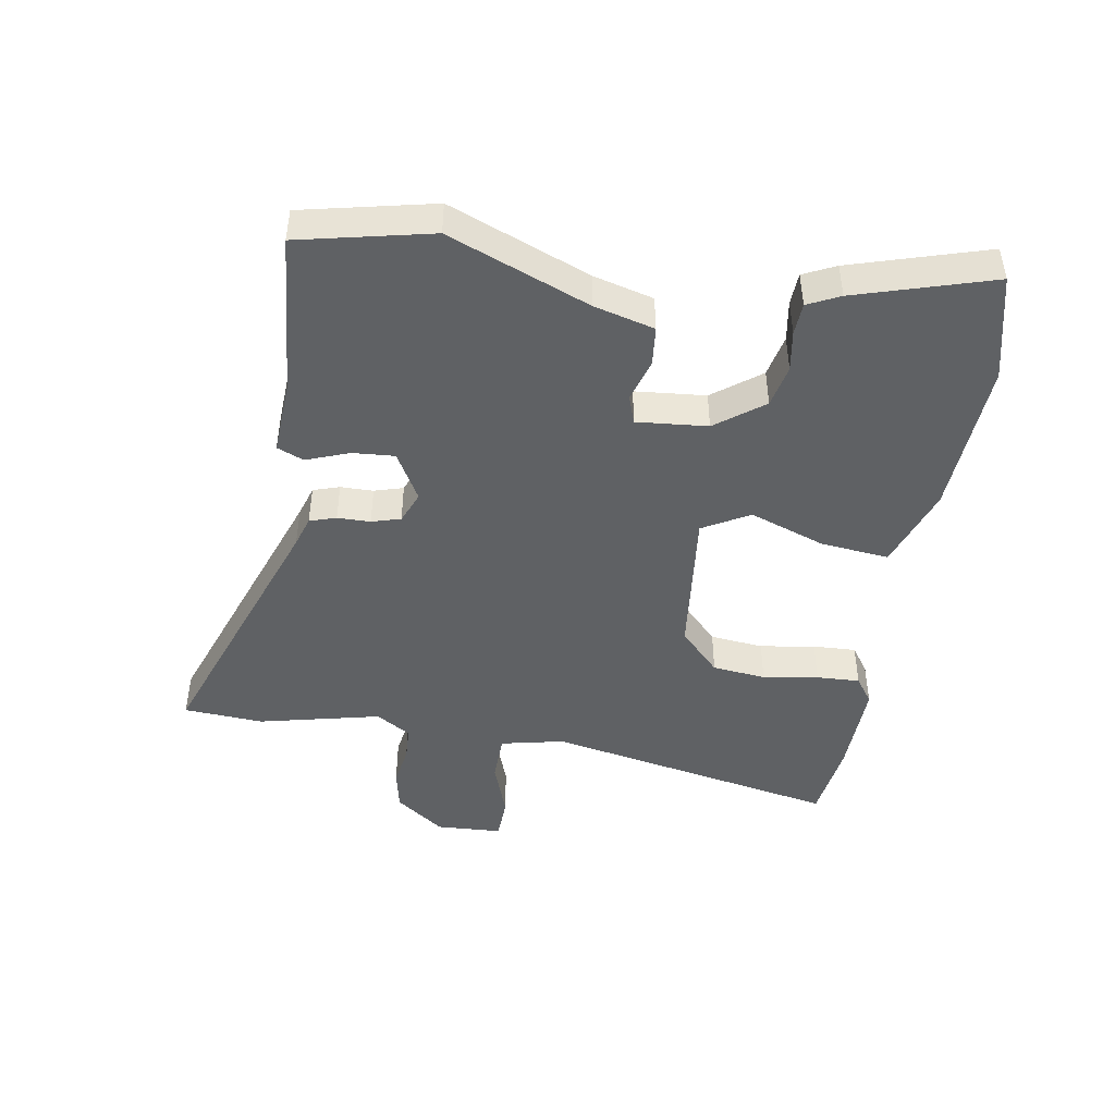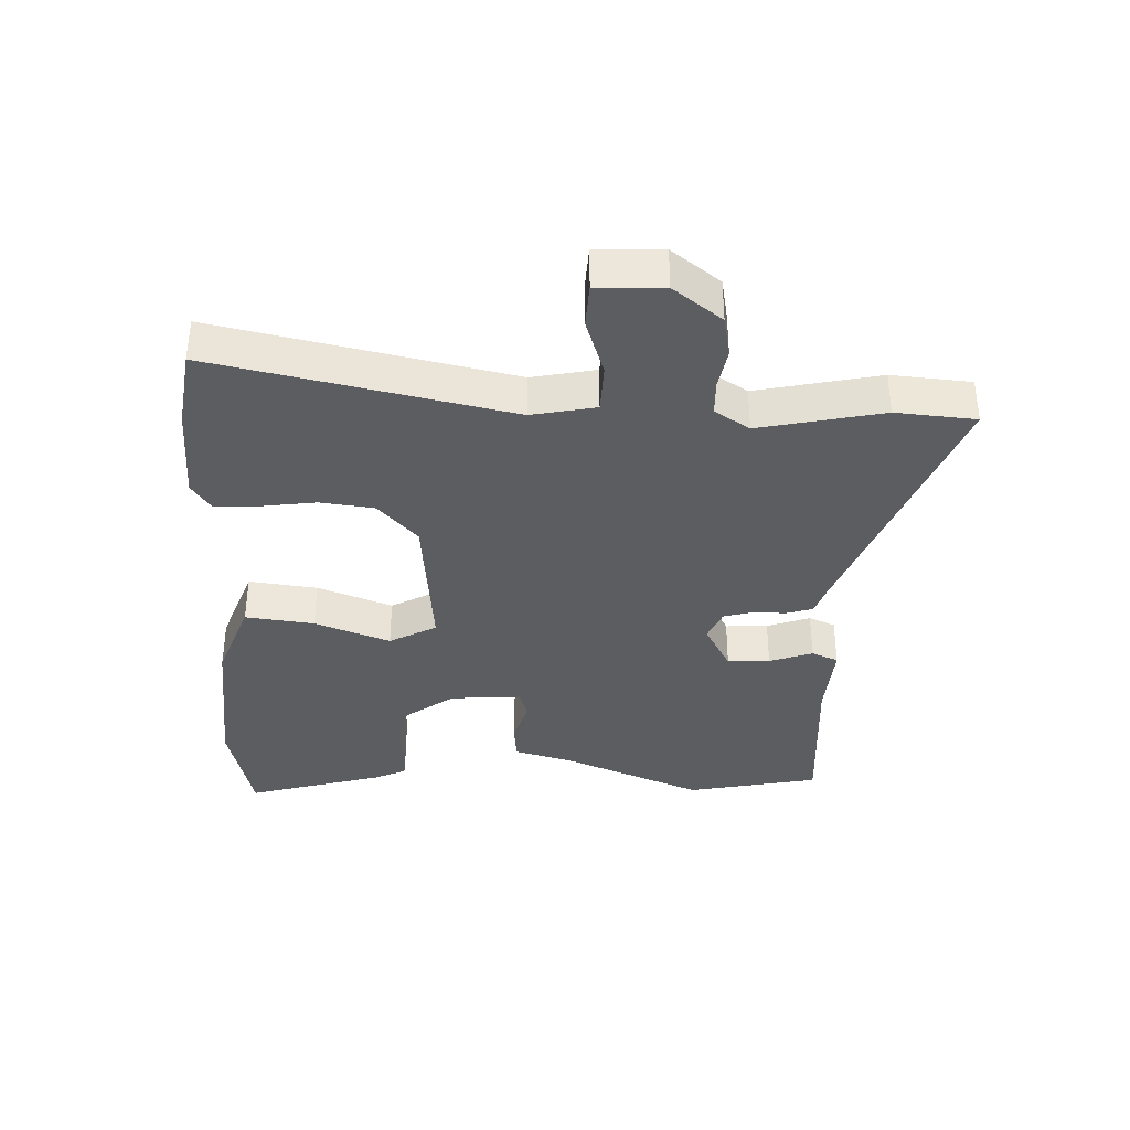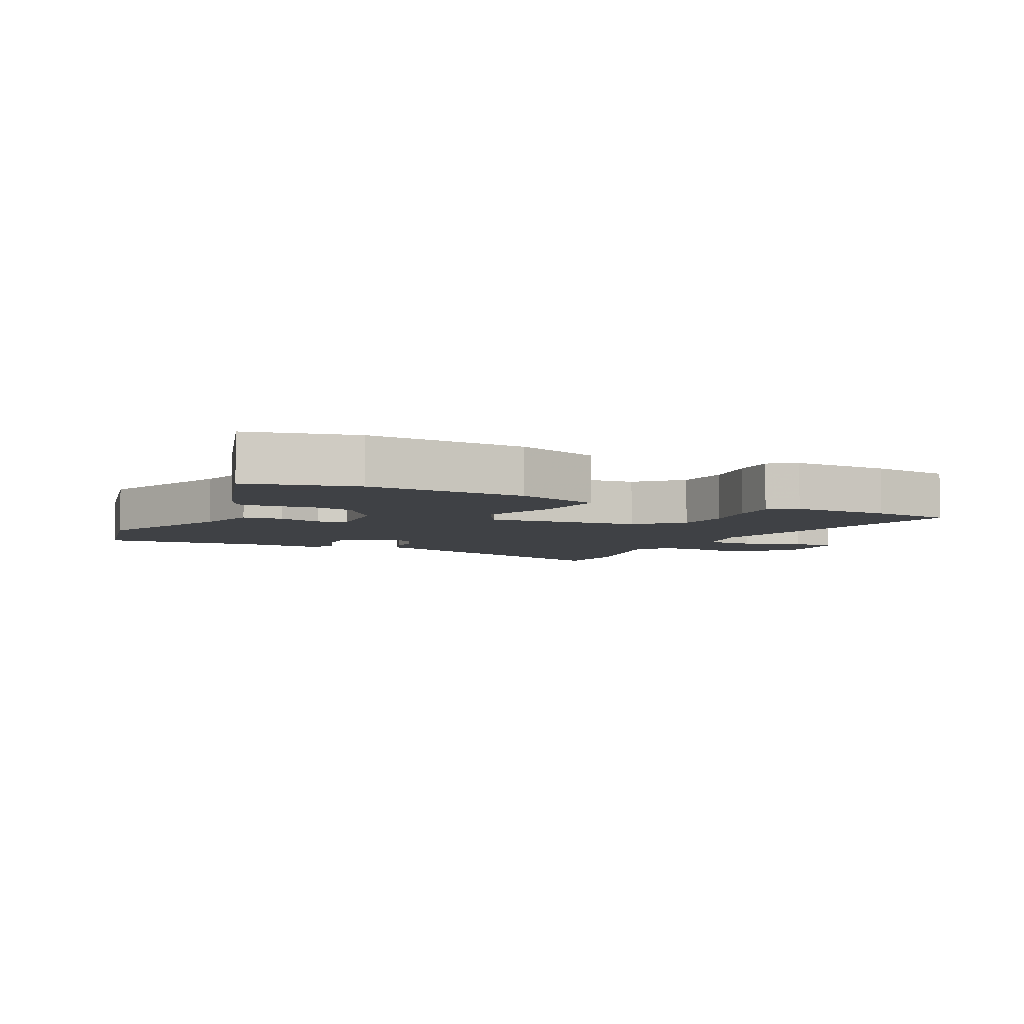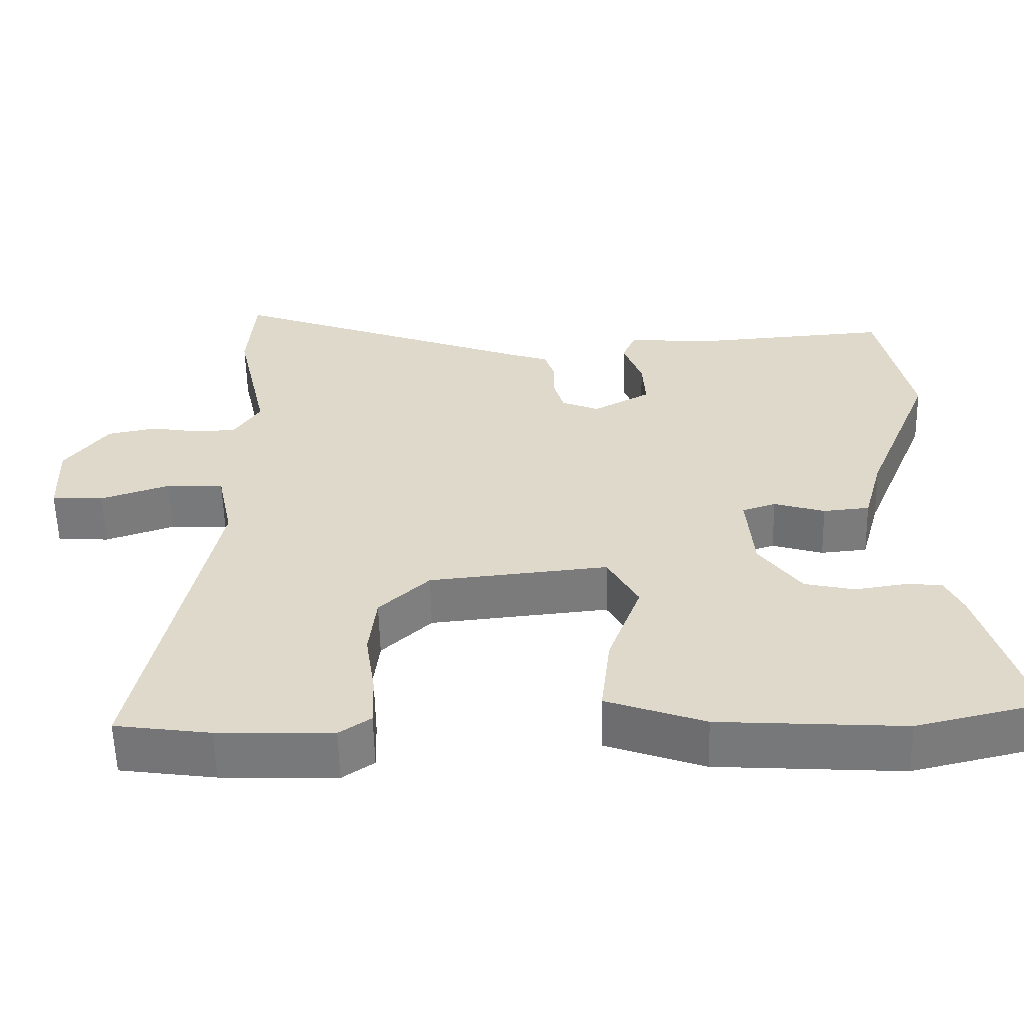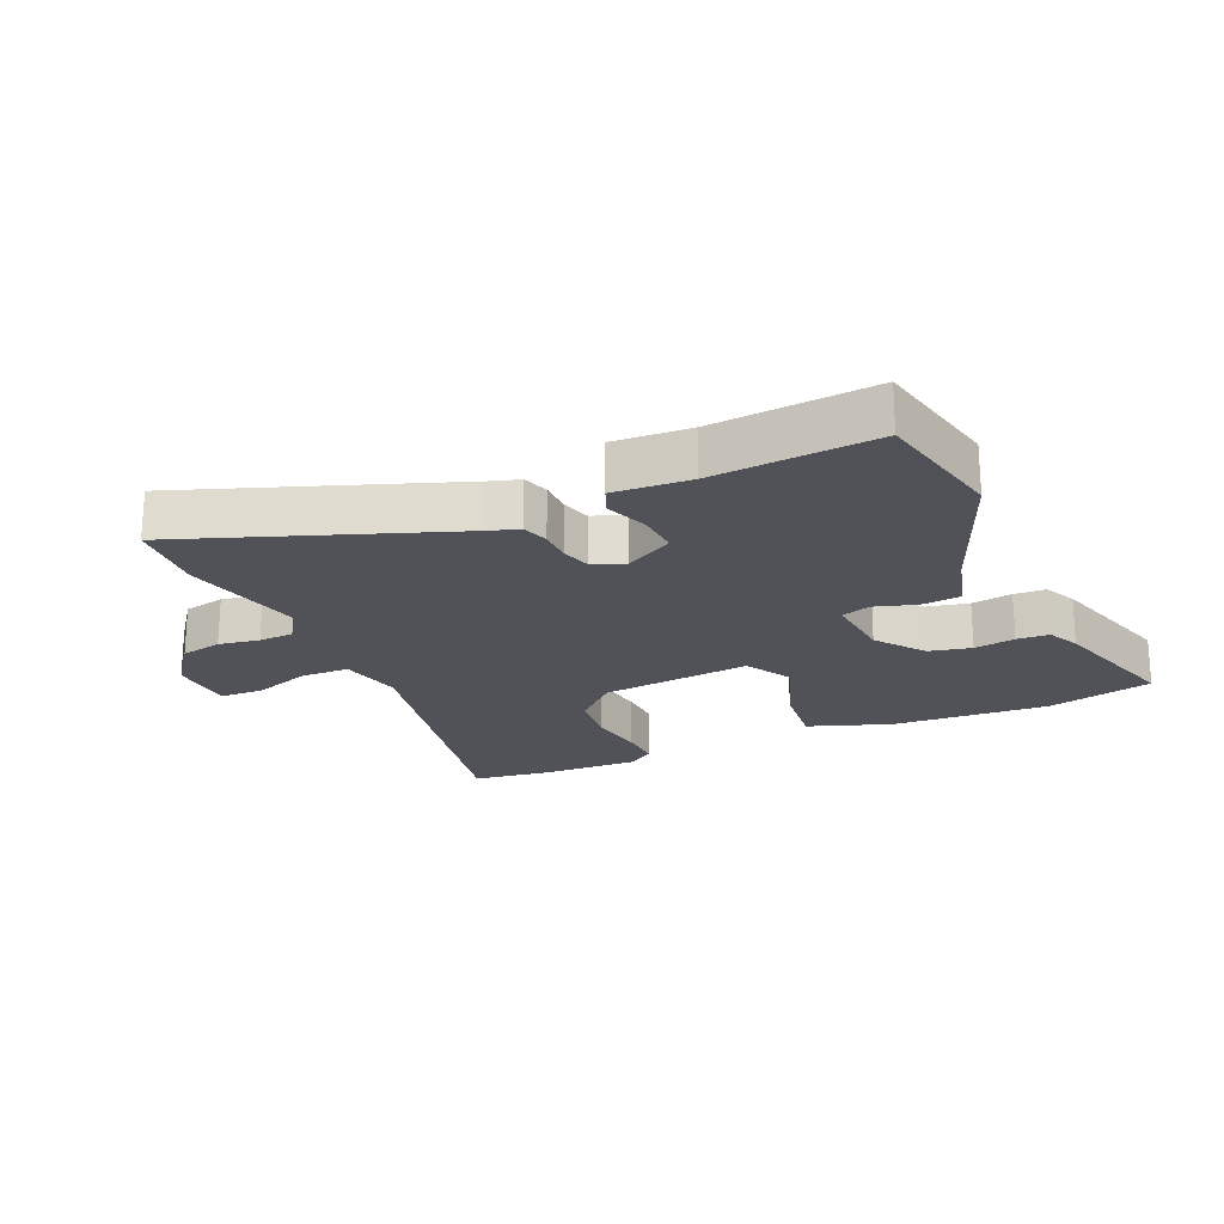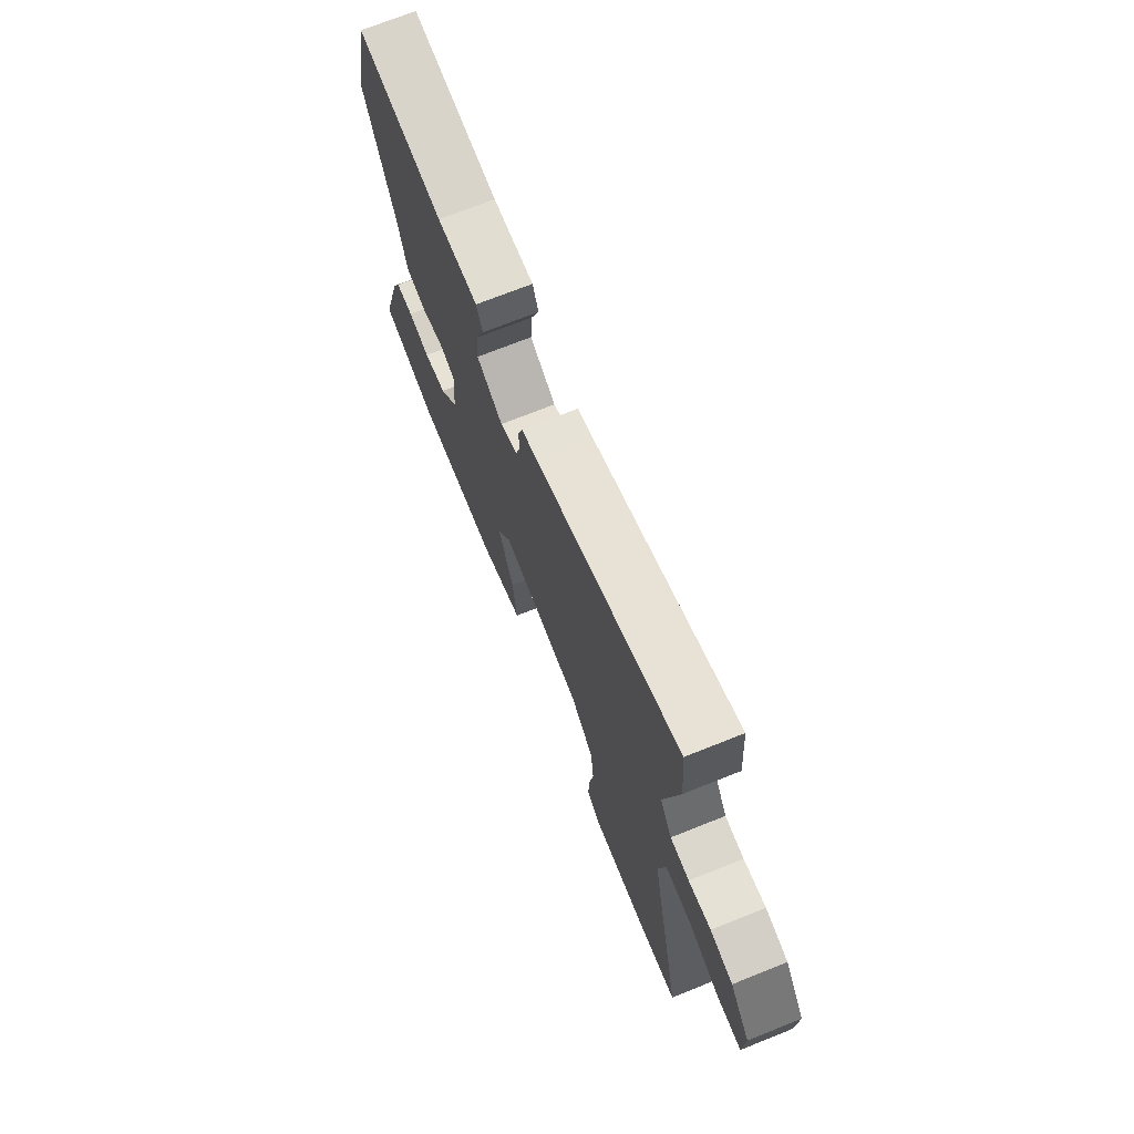
<metadata>
{"format":"obj","ext":"obj","renderer":"f3d","projection":"perspective","resolution":1024,"background":"white","views":[{"elev":-45.6,"azim":81.2,"up":"+Y"},{"elev":-36.5,"azim":-92.4,"up":"+Y"},{"elev":-5.5,"azim":154.4,"up":"+Y"},{"elev":-57.9,"azim":1.3,"up":"+Z"},{"elev":-21.4,"azim":24.3,"up":"+Y"},{"elev":71.5,"azim":-111.8,"up":"+Z"}]}
</metadata>
<code>
v 0.498 0.07 0.509
v 0.542 0.07 0.3
v 0.451 0.07 0.078
v 0.425 0.07 -0.017
v 0.363 0.07 -0.023
v 0.295 0.07 -0.002
v 0.25 0.07 -0.017
v 0.259 0.07 -0.129
v 0.315 0.07 -0.205
v 0.382 0.07 -0.22
v 0.447 0.07 -0.21
v 0.498 0.07 -0.213
v 0.522 0.07 -0.264
v 0.585 0.07 -0.48
v 0.416 0.07 -0.52
v 0.168 0.07 -0.504
v 0.037 0.07 -0.457
v 0.05 0.07 -0.348
v 0.094 0.07 -0.229
v 0.053 0.07 -0.155
v -0.186 0.07 -0.179
v -0.253 0.07 -0.242
v -0.263 0.07 -0.327
v -0.25 0.07 -0.415
v -0.248 0.07 -0.484
v -0.29 0.07 -0.513
v -0.444 0.07 -0.508
v -0.571 0.07 -0.49
v -0.474 0.07 -0.024
v -0.495 0.07 0.077
v -0.572 0.07 0.079
v -0.664 0.07 0.048
v -0.733 0.07 0.051
v -0.737 0.07 0.156
v -0.679 0.07 0.233
v -0.613 0.07 0.246
v -0.548 0.07 0.235
v -0.493 0.07 0.237
v -0.458 0.07 0.292
v -0.501 0.07 0.486
v -0.491 0.07 0.612
v -0.072 0.07 0.456
v -0.023 0.07 0.44
v -0.01 0.07 0.398
v -0.01 0.07 0.346
v 0.003 0.07 0.3
v 0.053 0.07 0.279
v 0.13 0.07 0.321
v 0.126 0.07 0.388
v 0.101 0.07 0.456
v 0.119 0.07 0.498
v 0.24 0.07 0.49
v 0.498 0 0.509
v 0.542 0 0.3
v 0.451 0 0.078
v 0.425 0 -0.017
v 0.363 0 -0.023
v 0.295 0 -0.002
v 0.25 0 -0.017
v 0.259 0 -0.129
v 0.315 0 -0.205
v 0.382 0 -0.22
v 0.447 0 -0.21
v 0.498 0 -0.213
v 0.522 0 -0.264
v 0.585 0 -0.48
v 0.416 0 -0.52
v 0.168 0 -0.504
v 0.037 0 -0.457
v 0.05 0 -0.348
v 0.094 0 -0.229
v 0.053 0 -0.155
v -0.186 0 -0.179
v -0.253 0 -0.242
v -0.263 0 -0.327
v -0.25 0 -0.415
v -0.248 0 -0.484
v -0.29 0 -0.513
v -0.444 0 -0.508
v -0.571 0 -0.49
v -0.474 0 -0.024
v -0.495 0 0.077
v -0.572 0 0.079
v -0.664 0 0.048
v -0.733 0 0.051
v -0.737 0 0.156
v -0.679 0 0.233
v -0.613 0 0.246
v -0.548 0 0.235
v -0.493 0 0.237
v -0.458 0 0.292
v -0.501 0 0.486
v -0.491 0 0.612
v -0.072 0 0.456
v -0.023 0 0.44
v -0.01 0 0.398
v -0.01 0 0.346
v 0.003 0 0.3
v 0.053 0 0.279
v 0.13 0 0.321
v 0.126 0 0.388
v 0.101 0 0.456
v 0.119 0 0.498
v 0.24 0 0.49
f 49 50 51 52
f 48 49 52 1
f 47 48 1 2
f 42 43 44 45
f 42 45 46
f 39 40 41 42
f 38 39 42 46
f 34 35 36 37
f 34 37 38
f 31 32 33 34
f 30 31 34 38
f 29 30 38 46
f 23 24 25 26
f 22 23 26 27
f 16 17 18 19
f 14 15 16 19
f 14 19 20
f 13 14 20
f 10 11 12 13
f 9 10 13 20
f 8 9 20
f 7 8 20 21
f 3 4 5 6
f 47 2 3 6
f 47 6 7
f 46 47 7 21
f 29 46 21 22
f 22 27 28 29
f 104 103 102 101
f 53 104 101 100
f 54 53 100 99
f 97 96 95 94
f 98 97 94
f 94 93 92 91
f 98 94 91 90
f 89 88 87 86
f 90 89 86
f 86 85 84 83
f 90 86 83 82
f 98 90 82 81
f 78 77 76 75
f 79 78 75 74
f 71 70 69 68
f 71 68 67 66
f 72 71 66
f 72 66 65
f 65 64 63 62
f 72 65 62 61
f 72 61 60
f 73 72 60 59
f 58 57 56 55
f 58 55 54 99
f 59 58 99
f 73 59 99 98
f 74 73 98 81
f 81 80 79 74
f 1 53 54 2
f 2 54 55 3
f 3 55 56 4
f 4 56 57 5
f 5 57 58 6
f 6 58 59 7
f 7 59 60 8
f 8 60 61 9
f 9 61 62 10
f 10 62 63 11
f 11 63 64 12
f 12 64 65 13
f 13 65 66 14
f 14 66 67 15
f 15 67 68 16
f 16 68 69 17
f 17 69 70 18
f 18 70 71 19
f 19 71 72 20
f 20 72 73 21
f 21 73 74 22
f 22 74 75 23
f 23 75 76 24
f 24 76 77 25
f 25 77 78 26
f 26 78 79 27
f 27 79 80 28
f 28 80 81 29
f 29 81 82 30
f 30 82 83 31
f 31 83 84 32
f 32 84 85 33
f 33 85 86 34
f 34 86 87 35
f 35 87 88 36
f 36 88 89 37
f 37 89 90 38
f 38 90 91 39
f 39 91 92 40
f 40 92 93 41
f 41 93 94 42
f 42 94 95 43
f 43 95 96 44
f 44 96 97 45
f 45 97 98 46
f 46 98 99 47
f 47 99 100 48
f 48 100 101 49
f 49 101 102 50
f 50 102 103 51
f 51 103 104 52
f 52 104 53 1

</code>
